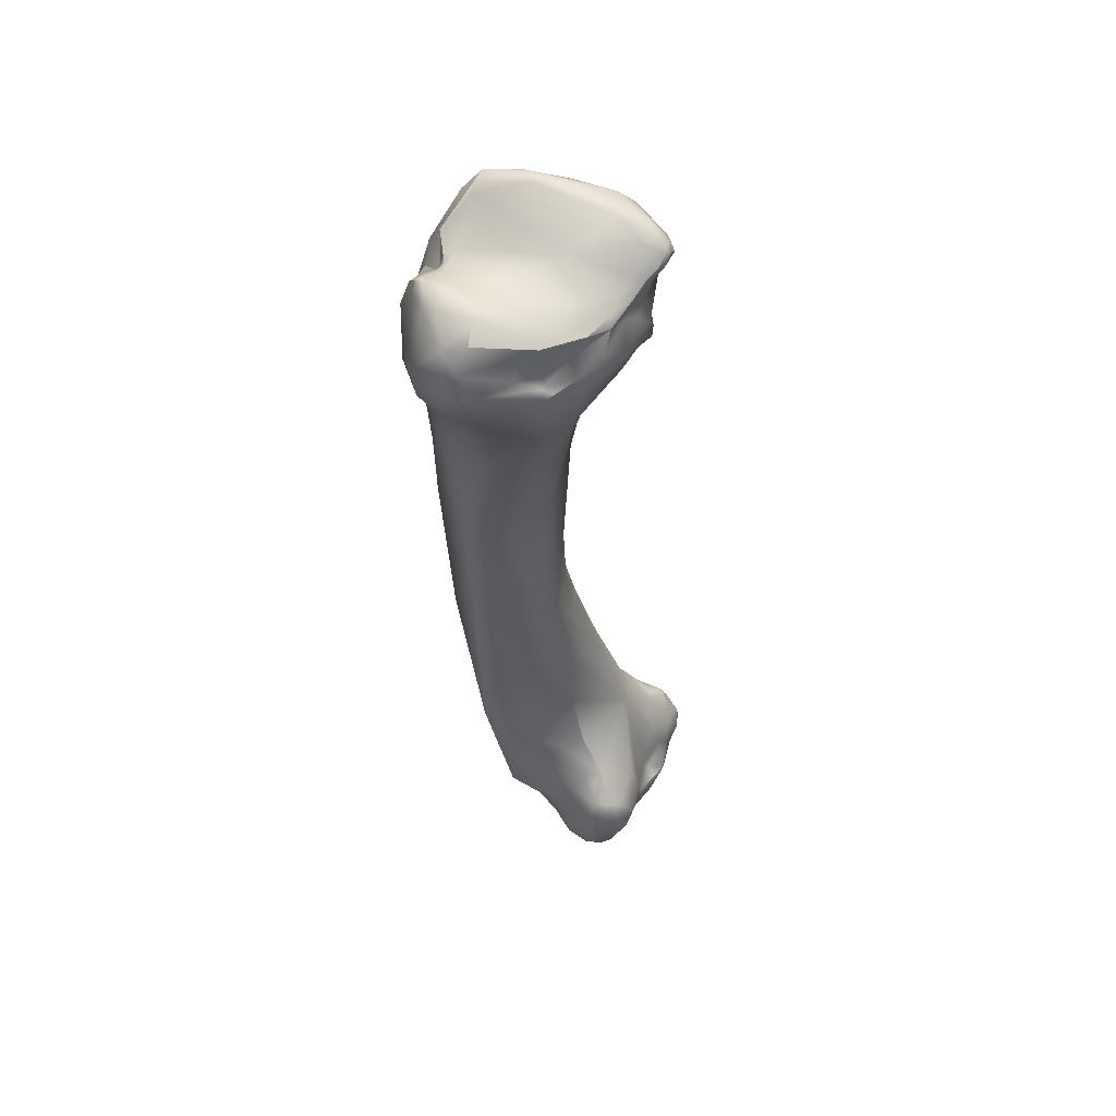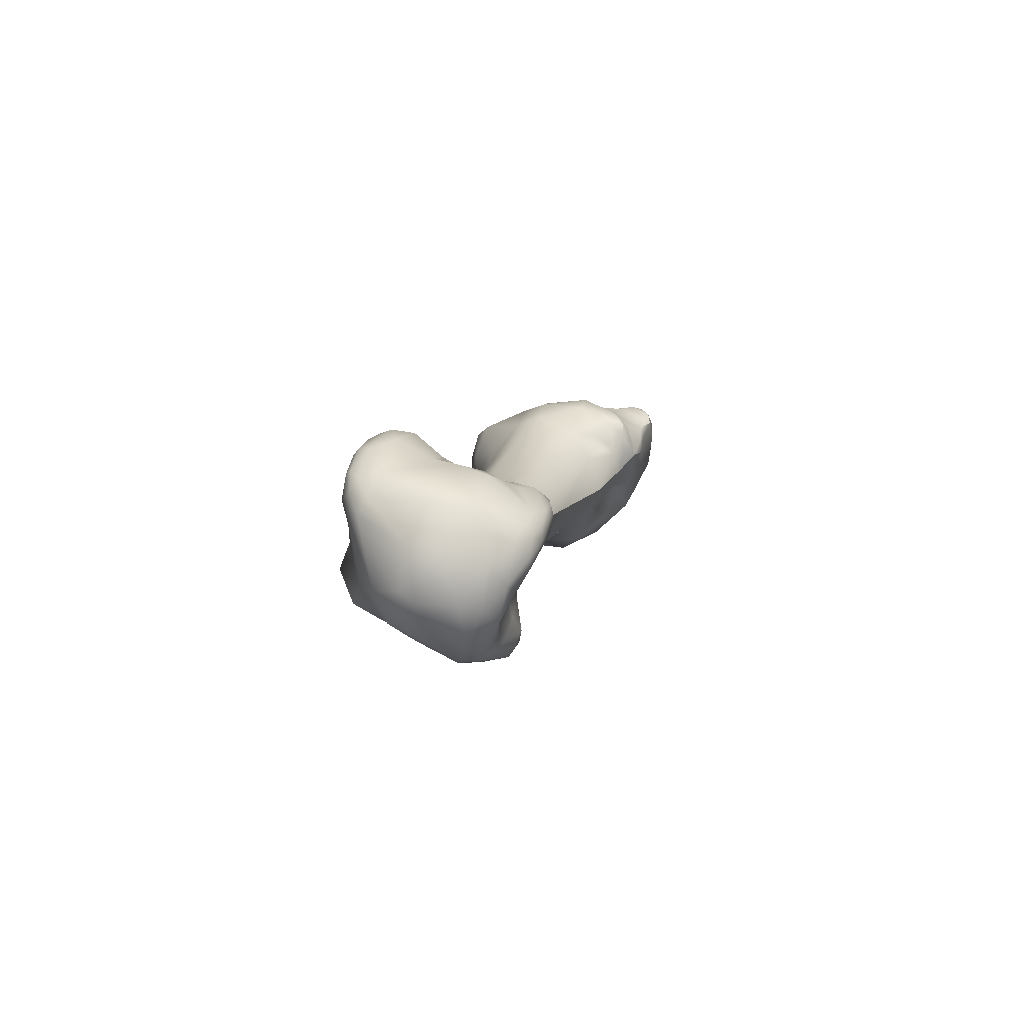
<metadata>
{"format":"obj","ext":"obj","renderer":"f3d","projection":"perspective","resolution":1024,"background":"white","views":[{"elev":75.9,"azim":-66.2,"up":"+Z"},{"elev":-66.1,"azim":-22.4,"up":"+Z"}]}
</metadata>
<code>
v -291.1 -139 731.9
v -291.9 -140.5 730.1
v -291.1 -140.8 731.3
v -291.8 -139.6 730.9
v -291.4 -138.2 730.7
v -292.4 -140.6 727.8
v -291.8 -141.1 727.1
v -292.6 -139.9 728.1
v -292.7 -139.2 726.2
v -292.5 -139.7 725.9
v -292.3 -137.6 727.6
v -292.3 -137.6 725.7
v -292 -139.9 724.9
v -292.2 -138.9 724.4
v -291.7 -137.6 723.7
v -290.7 -139.9 732.4
v -290.3 -140.8 732.1
v -289.9 -140.1 732.7
v -289.4 -140.8 732.2
v -290.3 -139.1 732.7
v -289.5 -138 732.7
v -289.9 -137 731.8
v -289 -138.3 733.1
v -288.5 -137.3 733.2
v -288.9 -133.9 732.4
v -290.7 -141.8 730
v -289.2 -142 730.4
v -290.8 -135.9 728.9
v -290.5 -133.4 729
v -290.5 -131.7 728.4
v -290.4 -141.9 728.3
v -291.3 -136 726.1
v -290.5 -134.2 726.2
v -290.4 -141.3 725.9
v -289.2 -141.6 725.1
v -291.1 -140.6 724.8
v -291.1 -139.4 723.3
v -291.3 -138.2 722.9
v -286.8 -127.7 738.6
v -286.1 -128.5 741.1
v -287.8 -130.2 736.2
v -287.5 -128 735.8
v -286.1 -136 735.1
v -287.4 -135.1 734.4
v -287 -127.7 732.8
v -286.4 -140.5 731.5
v -287.9 -138.5 733.4
v -286.4 -128.5 729.6
v -287.1 -141.6 729.1
v -287.9 -142 727.2
v -286.9 -141.9 727.8
v -286.3 -142.5 726.4
v -289 -130.7 726.1
v -289.4 -133.3 723.9
v -288.9 -133.6 722.4
v -287.4 -132.1 723
v -286.9 -132.4 721.6
v -287.5 -141.2 722.1
v -287 -142.1 723.1
v -287.8 -138.7 720.2
v -286.7 -137.3 719.4
v -288.7 -134.5 721.2
v -287.4 -135.7 719.8
v -286.9 -134.4 719.9
v -283.7 -131.2 742.9
v -284.2 -134.3 738.1
v -283.6 -126.2 735.7
v -284.4 -140.8 729.9
v -284.3 -142.7 726.5
v -284.2 -142.8 725.9
v -285.4 -142.5 726.9
v -285 -141.2 728
v -284.9 -141.7 727.4
v -283.3 -142.3 727.1
v -285.7 -131.7 723.1
v -285.7 -131.9 722.2
v -285.3 -132 721.8
v -284.9 -131.7 723.1
v -284.9 -132 722.2
v -284.2 -131.9 721.8
v -284.3 -132 721.5
v -285.3 -141.9 721.9
v -284.8 -142.5 723.1
v -286.1 -139.4 719.9
v -286.2 -135.6 719.2
v -285.5 -134.5 719.4
v -285.1 -132.7 720.6
v -278.2 -123.6 783.5
v -278 -125.4 781.6
v -279.9 -125 762.4
v -280 -125.9 761.4
v -279.4 -127 760.6
v -280.2 -131 749
v -282.3 -123.6 748
v -282 -133.5 741.8
v -281.7 -137.9 734.5
v -281.7 -140 731.1
v -282.4 -140.9 730
v -281.7 -141.9 728.6
v -280.5 -141.4 729.3
v -281.8 -142.3 727.7
v -280.8 -142.5 727.5
v -282.9 -142.5 726.6
v -282.7 -141.7 728.3
v -282.5 -142.2 727.6
v -282.2 -142.1 728
v -281.9 -142.4 726.7
v -280.9 -142.3 724.1
v -282.8 -131.4 722.9
v -282.6 -131.5 722.3
v -281.6 -131.2 722.9
v -281.6 -131.4 722
v -281.7 -131.5 721.6
v -281.7 -132 720.9
v -283.4 -141.2 721
v -283 -141.8 721.8
v -282.5 -142.3 722.9
v -281.6 -141.7 722
v -281.1 -142 722.7
v -282.9 -139.3 719.7
v -281.7 -140.8 720.9
v -281.2 -138.6 719.8
v -282 -136.7 719
v -282 -133.9 719.6
v -283.6 -136.5 718.9
v -276.2 -121.9 786
v -275.5 -123.4 786.5
v -277.7 -124.5 783.9
v -277.5 -122.5 784.9
v -277.1 -123.3 785.4
v -275.3 -128.1 781.9
v -275.6 -126.3 783.7
v -275.5 -127 783
v -278.1 -121.9 781.9
v -277.5 -120.5 780
v -276.9 -119.8 782
v -275.9 -118.9 780.5
v -278.1 -123 779.7
v -277.5 -122.1 777.1
v -276 -128.5 777
v -277.3 -124.9 777
v -277.7 -123 772.5
v -276.4 -128.2 771.9
v -277.7 -125.5 771.9
v -276.9 -121.1 771.1
v -278.8 -123.2 766.3
v -276.4 -129 763.9
v -277.7 -120.8 760.3
v -277.9 -129.2 758.3
v -278.4 -121.7 753.5
v -277.9 -130.9 750.2
v -279.6 -132.1 746.3
v -277.5 -131.5 746.3
v -279.6 -133.8 741.9
v -278.7 -133.9 740.5
v -278.7 -124.7 740.9
v -278 -126.1 737.3
v -280 -136.9 735.1
v -280.1 -137.8 733.5
v -279.5 -136.4 734.4
v -280.1 -139.6 731.1
v -279.6 -139.3 730.9
v -278.7 -134.3 731.8
v -279.7 -141.1 729.1
v -279.2 -138.9 730.5
v -279.2 -140.4 730
v -278.9 -140.4 728.9
v -278.8 -139.8 729.8
v -278.8 -140.3 729.5
v -278.7 -139.3 728.5
v -278.7 -140.6 728.1
v -278.9 -138.8 729.7
v -279 -137.1 729.7
v -278.9 -134.7 727.4
v -280.8 -128.6 729
v -278.2 -130.5 727.8
v -279.5 -141.8 728.2
v -279.5 -142.1 726.8
v -279.1 -141.6 726.4
v -279.5 -136.2 726.5
v -279.7 -130.7 724.5
v -280 -142.2 725.2
v -280.1 -141.9 723.7
v -279.4 -141.8 725.3
v -279.8 -141 722.8
v -279.2 -140.8 724.8
v -279.9 -138 723.9
v -279.9 -138.7 722.3
v -280.3 -136.7 722.9
v -279.2 -134.8 724
v -279.5 -133.4 722.3
v -279.2 -134.3 723.3
v -280.9 -131.5 722.3
v -280.5 -132.4 721.2
v -280.5 -141.5 722.2
v -280.4 -140.3 721.3
v -280 -139.6 721.5
v -280.6 -137.1 721.7
v -280.3 -137.8 721.9
v -280.4 -135.5 721.4
v -280.3 -137.9 721.1
v -280.5 -136 720.5
v -280.7 -136 719.8
v -280.1 -134.4 721.1
v -272.7 -125.1 786.1
v -273.9 -122.9 786.9
v -272.8 -122.3 786.5
v -274 -120.7 786.3
v -274.2 -119.7 785.7
v -274.5 -126.3 785.3
v -273.7 -127.2 785.1
v -273.6 -127.1 785.5
v -273.1 -118.5 784.6
v -273.3 -117.6 782.4
v -274.7 -128.6 782
v -273.5 -129.5 782.5
v -272.6 -128.8 783.7
v -274.8 -127.8 782.3
v -274.9 -127.5 782.6
v -274.4 -127.4 783
v -274.4 -127.9 782.4
v -274 -129.9 780.8
v -273.5 -118.4 776.9
v -274.4 -129.8 777.3
v -275 -119.4 774.4
v -273.9 -129.2 770.4
v -276.2 -120.2 767
v -275.3 -119.7 767.6
v -276.5 -120.9 758.1
v -276.3 -129.9 756.2
v -275.1 -129.2 753.4
v -276.2 -130 748.5
v -276.7 -123.9 745.1
v -277.2 -131.4 742.5
v -277.1 -126.8 737.3
v -276.6 -126.7 739.9
v -277.1 -129.5 733.8
v -277.9 -131.7 728.2
v -278.2 -133.8 724.6
v -278.3 -131.8 724.3
v -278.3 -132.9 723.8
v -277.8 -132.6 725.3
v -272.5 -120.3 786
v -272.6 -119 785.6
v -271.8 -121 785.5
v -272.6 -118.7 785.3
v -272.1 -118.7 785.2
v -272.1 -128 785.3
v -271.5 -129.3 784.8
v -270.2 -127.4 784.9
v -270.8 -119.5 784.1
v -270.9 -119 783.7
v -270.5 -119.2 783.6
v -270.5 -119 783.4
v -272.2 -118.2 784.5
v -271.2 -118.5 783.7
v -271 -118.3 782.5
v -270.8 -118.9 783.4
v -270.7 -118.7 782.3
v -270.6 -118.9 782.9
v -271.4 -130.4 782.9
v -270.1 -130.3 783.8
v -271.5 -117.4 781.8
v -271.7 -117.2 779.9
v -270.7 -118.5 781.9
v -270.8 -117.4 780.8
v -270.4 -131.5 781.7
v -270.7 -131.4 779.5
v -271.2 -129.8 776.1
v -273.6 -119.3 772.4
v -272.7 -120.7 767.8
v -272.3 -128.7 764.8
v -271.6 -123.6 764.3
v -271.4 -127.5 763.7
v -273.6 -122.8 759.7
v -273.9 -126 755.3
v -269.5 -130 784.4
v -268 -129.9 784.4
v -266.8 -130.2 784.6
v -267.1 -126.2 784.9
v -269.5 -123.5 784.5
v -270.1 -119.6 783.7
v -270.1 -119.2 783.4
v -270.2 -119 783
v -269.1 -119.4 783.4
v -269.5 -118.8 783
v -269.6 -118.7 782.6
v -268 -117.9 782.6
v -269.1 -130.7 783.2
v -268 -130.7 783.5
v -268.1 -131.2 782.2
v -267.7 -130.8 784
v -267.3 -131.1 782.2
v -266.7 -131 784.3
v -270.2 -118.8 781.9
v -270.1 -117.2 779.6
v -269.8 -117.6 780.6
v -268.8 -117.5 781.1
v -268.8 -117.1 779.1
v -268 -117.1 780.7
v -268.9 -131.7 779.2
v -268.2 -131.9 779.9
v -267.4 -131.8 780
v -269.1 -117.5 778
v -267.9 -131.6 777.7
v -267.6 -132.1 778.3
v -269.4 -130.8 777.7
v -269.3 -130.3 777
v -268 -129.5 775.9
v -269.2 -128.9 773.8
v -269.8 -120.4 772.9
v -265.6 -131.5 784.7
v -264.9 -130.1 785.4
v -264.9 -131 785.2
v -264.8 -131.5 785
v -264.4 -131 785.3
v -264.4 -130.5 785.4
v -264.4 -131.4 785
v -264.4 -131.7 784.6
v -265.6 -119.1 783.9
v -266.2 -131.3 783.8
v -265.4 -131.7 784.3
v -264.3 -131.5 782.6
v -265.8 -131.2 779.3
v -264.5 -131.1 781.1
v -264.2 -130.6 779.7
v -264.5 -130.8 779.2
v -264.9 -125.5 778.9
v -265.7 -124.2 777.7
v -265.3 -122.7 777.5
v -266.9 -117.7 778.8
v -266.3 -119.9 776.8
v -266.8 -131.9 778.2
v -266.9 -131.9 777.8
v -267.2 -129.9 776.5
v -266.6 -131 777.1
v -266.9 -129.3 776.1
v -265.8 -130.9 777.6
v -266 -130 776.8
v -265.2 -130.5 778.1
v -265.4 -130.2 777.4
v -264.7 -129.6 777.6
v -265.6 -128 776.4
v -265.2 -126 777.6
v -266 -123.8 776.3
v -266.3 -122.9 775.3
v -267.4 -127 772.4
v -267.5 -125.5 772.2
v -263.8 -122.2 785.3
v -263.3 -123.2 785.3
v -263.8 -131.4 784.6
v -263.4 -130.1 785.3
v -263.9 -128.1 785.7
v -262.1 -127.1 784.7
v -262.1 -128.4 784.2
v -261.8 -127.2 783.5
v -261.9 -124.1 783.4
v -263.1 -121.6 784.8
v -264.7 -118.8 784
v -263.7 -118.8 783.7
v -263.8 -118.9 782.7
v -262.7 -121 783.7
v -265 -118 782.8
v -263.9 -131.8 783.6
v -263.6 -131.3 782.8
v -263.2 -131 783.8
v -262.6 -129.9 783.4
v -262.6 -127 781.9
v -263.8 -124.6 780.1
v -262.4 -122.8 782.1
v -263.8 -130.5 781.4
v -264 -129.6 778.8
v -263.5 -125.6 780.1
v -263.7 -126.2 779.3
v -264.1 -123.9 779.9
v -264.4 -122.5 779.2
v -286.1 -136 735.1
v -287.9 -138.5 733.4
v -285.4 -142.5 726.9
v -281.7 -137.9 734.5
v -275.5 -123.4 786.5
v -278.8 -140.3 729.5
v -273.6 -127.1 785.5
v -274.7 -128.6 782
v -275.1 -129.2 753.4
v -277.9 -131.7 728.2
v -278.3 -131.8 724.3
v -271.5 -129.3 784.8
v -271.5 -129.3 784.8
v -272.2 -118.2 784.5
v -270.1 -130.3 783.8
v -270.1 -130.3 783.8
v -270.1 -130.3 783.8
v -271.5 -117.4 781.8
v -270.7 -118.5 781.9
v -270.8 -117.4 780.8
v -271.4 -127.5 763.7
v -269.5 -118.8 783
v -268 -117.9 782.6
v -267.7 -130.8 784
v -266.7 -131 784.3
v -269.8 -117.6 780.6
v -265.6 -131.5 784.7
v -264.5 -131.1 781.1
v -266.9 -131.9 777.8
v -264.7 -129.6 777.6
v -264.7 -129.6 777.6
v -265.6 -128 776.4
v -265.6 -128 776.4
v -265.2 -126 777.6
v -267.4 -127 772.4
v -264.7 -118.8 784
v -263.7 -118.8 783.7
v -263.7 -118.8 783.7
v -263.7 -118.8 783.7
v -265 -118 782.8
v -263.9 -131.8 783.6
v -263.6 -131.3 782.8
g grp1
f 1 4 16
f 1 22 5
f 4 1 5
f 4 8 2
f 6 2 8
f 2 3 4
f 6 26 2
f 6 7 26
f 3 2 26
f 31 26 7
f 4 11 8
f 11 4 5
f 8 11 9
f 6 8 9
f 11 12 9
f 6 9 10
f 9 12 14
f 9 14 10
f 7 6 10
f 12 15 14
f 13 10 14
f 10 13 7
f 36 7 13
f 36 13 37
f 37 13 14
f 38 14 15
f 23 47 24
f 16 20 1
f 3 17 16
f 3 16 4
f 18 20 16
f 16 17 18
f 47 20 18
f 19 18 17
f 17 3 26
f 378 18 19
f 19 17 27
f 27 17 26
f 20 22 1
f 22 28 5
f 47 23 20
f 20 23 21
f 21 22 20
f 24 22 21
f 24 25 22
f 21 23 24
f 25 24 44
f 22 25 28
f 30 29 25
f 25 41 30
f 27 26 31
f 31 50 27
f 27 49 46
f 49 27 50
f 28 11 5
f 11 28 32
f 33 29 30
f 28 25 29
f 28 29 33
f 28 33 32
f 30 45 53
f 7 34 31
f 50 34 35
f 50 31 34
f 32 15 12
f 11 32 12
f 32 54 15
f 32 33 54
f 30 54 33
f 30 53 54
f 34 7 36
f 34 36 35
f 35 36 59
f 58 59 36
f 52 50 35
f 52 35 59
f 58 36 37
f 38 37 14
f 38 60 37
f 60 58 37
f 15 54 55
f 38 15 62
f 40 41 65
f 41 40 39
f 41 39 42
f 47 44 24
f 44 47 43
f 25 44 41
f 44 43 41
f 30 41 42
f 30 42 45
f 42 94 45
f 46 19 27
f 19 46 378
f 96 46 49
f 378 46 380
f 68 96 49
f 50 51 49
f 72 49 51
f 51 50 52
f 51 73 72
f 51 71 73
f 379 51 52
f 48 53 45
f 56 54 53
f 56 53 75
f 70 52 83
f 83 52 59
f 59 82 83
f 56 55 54
f 55 56 57
f 62 55 57
f 75 76 56
f 57 56 76
f 82 59 58
f 82 58 84
f 58 60 84
f 60 38 63
f 84 60 61
f 60 63 61
f 61 63 85
f 62 15 55
f 63 38 62
f 63 62 64
f 62 57 64
f 85 63 64
f 146 39 40
f 146 42 39
f 95 65 66
f 41 66 65
f 66 377 380
f 43 66 41
f 67 48 45
f 67 175 48
f 380 377 378
f 97 96 98
f 49 72 68
f 104 68 72
f 98 96 68
f 70 69 52
f 70 103 69
f 73 71 69
f 69 379 52
f 73 69 74
f 74 69 103
f 103 70 108
f 104 72 73
f 104 74 105
f 73 74 104
f 105 74 103
f 53 48 75
f 117 70 83
f 79 76 75
f 77 57 76
f 77 81 57
f 81 87 57
f 78 75 48
f 78 79 75
f 79 77 76
f 78 109 79
f 80 77 79
f 80 81 77
f 79 109 80
f 48 109 78
f 80 109 110
f 115 82 84
f 82 116 83
f 116 82 115
f 117 83 116
f 120 115 84
f 87 64 57
f 85 64 86
f 64 87 86
f 124 86 87
f 85 86 125
f 61 85 125
f 114 124 87
f 125 84 61
f 128 88 89
f 89 88 138
f 88 134 138
f 90 146 40
f 90 91 144
f 90 40 91
f 65 92 91
f 65 91 40
f 93 92 65
f 93 65 95
f 94 42 146
f 94 67 45
f 93 95 154
f 95 380 154
f 152 93 154
f 380 95 66
f 154 96 155
f 156 175 67
f 158 96 159
f 155 96 158
f 96 161 159
f 161 96 97
f 99 102 177
f 98 68 104
f 100 97 98
f 99 104 106
f 104 99 98
f 98 99 100
f 177 100 99
f 161 97 100
f 107 102 101
f 102 99 101
f 107 103 108
f 106 104 105
f 106 105 101
f 101 105 107
f 107 105 103
f 99 106 101
f 108 102 107
f 102 108 182
f 111 109 48
f 111 48 175
f 117 108 70
f 117 119 108
f 108 119 183
f 110 81 80
f 113 81 110
f 113 87 81
f 113 114 87
f 109 111 110
f 112 110 111
f 193 112 111
f 112 113 110
f 193 113 112
f 113 194 114
f 118 117 116
f 116 121 118
f 115 121 116
f 117 118 119
f 119 118 195
f 118 121 195
f 183 119 195
f 195 121 196
f 120 84 125
f 120 121 115
f 120 122 121
f 122 123 203
f 203 123 124
f 125 86 124
f 124 123 125
f 114 194 124
f 194 203 124
f 120 125 123
f 123 122 120
f 130 127 126
f 136 126 209
f 132 130 128
f 130 88 128
f 130 129 88
f 129 134 88
f 129 136 134
f 126 129 130
f 136 129 126
f 130 210 127
f 212 127 210
f 131 128 89
f 128 131 133
f 132 128 133
f 133 131 218
f 134 135 138
f 136 135 134
f 136 137 135
f 136 214 137
f 89 140 131
f 135 139 138
f 138 141 89
f 139 141 138
f 137 225 135
f 139 135 225
f 141 140 89
f 140 141 144
f 141 139 144
f 144 139 142
f 139 225 145
f 144 143 140
f 139 145 142
f 142 145 146
f 142 146 144
f 144 146 90
f 145 227 148
f 147 143 92
f 143 144 92
f 146 145 148
f 91 92 144
f 149 147 92
f 148 94 146
f 92 93 149
f 149 93 230
f 147 149 230
f 148 150 94
f 150 148 229
f 230 93 151
f 150 67 94
f 151 93 152
f 232 151 153
f 151 232 230
f 153 151 152
f 154 153 152
f 233 157 156
f 153 154 155
f 234 153 155
f 160 234 155
f 157 181 175
f 157 175 156
f 158 160 155
f 159 160 158
f 160 163 237
f 159 161 160
f 162 160 161
f 162 165 160
f 160 173 163
f 160 165 173
f 164 100 177
f 166 161 100
f 100 164 166
f 162 161 166
f 177 167 164
f 162 166 168
f 162 168 165
f 168 172 165
f 164 169 166
f 166 169 168
f 167 169 164
f 177 171 167
f 170 168 382
f 167 170 382
f 168 170 172
f 172 170 173
f 167 171 170
f 170 171 186
f 165 172 173
f 170 180 173
f 173 180 163
f 174 237 163
f 174 238 237
f 177 102 178
f 102 182 178
f 178 182 184
f 179 171 177
f 178 179 177
f 179 178 184
f 184 186 179
f 179 186 171
f 170 186 187
f 170 187 180
f 180 187 189
f 180 189 174
f 174 189 190
f 163 180 174
f 174 190 239
f 239 191 241
f 181 111 175
f 181 193 111
f 181 194 193
f 240 181 176
f 240 194 181
f 108 183 182
f 183 184 182
f 183 185 184
f 184 185 186
f 186 185 197
f 198 187 199
f 187 188 199
f 187 186 188
f 189 187 198
f 198 200 189
f 189 200 192
f 189 192 190
f 200 204 192
f 202 204 200
f 239 190 192
f 192 204 191
f 204 194 191
f 239 192 191
f 191 194 241
f 193 194 113
f 183 195 185
f 185 195 196
f 122 196 121
f 199 188 201
f 196 197 185
f 197 201 188
f 201 197 122
f 197 196 122
f 186 197 188
f 198 201 202
f 198 202 200
f 122 203 201
f 198 199 201
f 202 201 203
f 204 202 203
f 204 203 194
f 127 206 126
f 206 381 383
f 209 126 208
f 208 126 206
f 383 205 206
f 205 207 206
f 207 243 206
f 243 208 206
f 208 244 209
f 243 244 208
f 246 213 209
f 211 220 249
f 249 212 211
f 383 388 248
f 132 210 130
f 132 220 210
f 210 211 212
f 211 210 220
f 205 383 248
f 209 213 136
f 136 213 214
f 137 214 264
f 215 218 131
f 218 215 221
f 384 131 222
f 216 384 222
f 267 216 222
f 221 215 216
f 220 217 249
f 220 221 217
f 216 217 221
f 261 216 267
f 249 217 262
f 391 217 216
f 132 133 219
f 219 133 218
f 220 132 219
f 221 219 218
f 220 219 221
f 264 223 137
f 140 222 131
f 224 222 140
f 222 268 267
f 222 224 268
f 225 137 223
f 143 224 140
f 226 224 143
f 145 225 227
f 225 228 227
f 223 270 225
f 270 228 225
f 143 147 226
f 226 147 272
f 227 228 148
f 270 271 229
f 229 148 228
f 270 229 228
f 272 147 230
f 233 229 275
f 232 231 230
f 233 150 229
f 150 156 67
f 236 233 275
f 232 234 276
f 275 276 236
f 233 156 150
f 153 234 232
f 233 235 157
f 233 236 235
f 276 234 236
f 160 237 234
f 235 176 181
f 157 235 181
f 234 237 236
f 236 237 235
f 237 176 235
f 237 386 176
f 386 242 176
f 174 239 242
f 242 239 241
f 194 387 241
f 238 174 242
f 242 387 176
f 387 242 241
f 243 207 245
f 244 246 209
f 247 244 243
f 244 247 246
f 245 247 243
f 251 247 245
f 246 247 255
f 213 246 390
f 255 247 256
f 277 248 388
f 250 248 277
f 248 250 205
f 205 250 245
f 205 245 207
f 250 281 245
f 281 251 245
f 252 256 251
f 251 253 252
f 253 254 258
f 253 258 252
f 260 258 254
f 281 282 251
f 251 282 253
f 282 283 253
f 254 253 283
f 283 284 254
f 284 260 254
f 390 214 213
f 263 214 390
f 256 394 255
f 256 247 251
f 258 256 252
f 260 256 258
f 260 259 256
f 259 257 256
f 257 394 256
f 394 257 266
f 295 259 260
f 265 259 295
f 395 257 259
f 257 395 266
f 260 284 295
f 391 216 261
f 389 392 277
f 289 393 261
f 392 292 277
f 289 261 267
f 263 264 214
f 263 396 264
f 304 223 264
f 295 396 265
f 268 301 267
f 304 311 223
f 223 311 270
f 269 268 224
f 310 269 226
f 271 270 311
f 226 269 224
f 272 310 226
f 272 274 310
f 347 310 274
f 271 273 275
f 229 271 275
f 230 231 272
f 272 231 274
f 397 276 273
f 385 276 397
f 273 276 275
f 385 232 276
f 277 292 278
f 278 292 294
f 279 278 294
f 280 278 279
f 278 250 277
f 280 250 278
f 250 280 281
f 281 280 285
f 285 282 281
f 282 285 283
f 284 283 286
f 285 398 283
f 280 320 285
f 284 286 287
f 295 284 287
f 288 287 286
f 287 288 295
f 399 398 285
f 285 320 399
f 288 300 298
f 399 320 359
f 412 363 288
f 288 363 300
f 289 267 291
f 291 267 303
f 290 400 393
f 289 290 393
f 290 289 293
f 293 289 291
f 290 321 400
f 321 290 293
f 401 400 321
f 303 293 291
f 325 293 303
f 295 297 396
f 296 264 396
f 304 264 296
f 402 295 298
f 297 296 396
f 296 402 298
f 304 296 299
f 288 298 295
f 300 296 298
f 299 296 300
f 302 303 267
f 302 267 301
f 304 331 311
f 299 331 304
f 301 268 307
f 305 301 307
f 305 307 308
f 305 308 335
f 302 301 306
f 301 305 306
f 303 302 306
f 324 303 333
f 333 303 306
f 334 333 306
f 405 306 305
f 405 305 336
f 307 268 269
f 269 308 307
f 269 309 308
f 310 309 269
f 309 335 308
f 305 335 336
f 331 332 311
f 309 310 337
f 337 310 347
f 348 311 332
f 348 273 311
f 411 397 348
f 311 273 271
f 397 273 348
f 312 401 322
f 294 403 279
f 314 313 279
f 314 279 403
f 314 403 315
f 312 322 315
f 315 322 319
f 316 317 314
f 353 313 317
f 313 314 317
f 315 318 316
f 316 314 315
f 318 315 319
f 316 318 352
f 316 352 317
f 352 353 317
f 319 364 351
f 351 318 319
f 352 318 351
f 313 280 279
f 353 280 313
f 280 349 320
f 322 401 321
f 325 321 293
f 322 321 323
f 321 325 323
f 322 323 417
f 417 319 322
f 365 417 323
f 325 371 418
f 404 365 323
f 331 299 300
f 331 300 416
f 331 416 361
f 325 303 324
f 325 324 327
f 326 371 325
f 327 326 325
f 324 340 327
f 371 326 368
f 344 329 328
f 374 410 328
f 329 348 345
f 328 329 376
f 345 330 329
f 328 376 375
f 329 330 376
f 332 331 361
f 333 338 324
f 334 338 333
f 336 338 334
f 337 335 309
f 335 337 339
f 336 335 339
f 343 339 337
f 338 336 341
f 341 340 338
f 338 340 324
f 339 341 336
f 341 342 340
f 339 406 341
f 340 342 327
f 343 406 339
f 408 344 407
f 374 407 344
f 329 344 348
f 345 348 346
f 332 330 346
f 346 330 345
f 348 332 346
f 408 411 344
f 337 347 409
f 344 411 348
f 320 349 359
f 353 350 349
f 358 349 350
f 349 358 359
f 351 366 352
f 366 351 364
f 366 355 352
f 352 354 353
f 354 350 353
f 352 355 354
f 355 367 356
f 356 367 371
f 358 350 354
f 355 356 354
f 349 280 353
f 357 358 354
f 354 356 357
f 362 358 357
f 357 356 370
f 357 370 362
f 360 361 416
f 413 358 362
f 360 362 361
f 361 362 370
f 359 358 414
f 412 415 363
f 364 418 366
f 418 371 367
f 366 367 355
f 366 418 367
f 368 356 371
f 375 376 370
f 375 370 369
f 356 368 370
f 332 361 370
f 368 326 372
f 327 372 326
f 374 372 407
f 370 368 373
f 370 373 369
f 368 374 373
f 373 374 369
f 368 372 374
f 369 374 328
f 332 376 330
f 369 328 375
f 332 370 376
f 372 327 342

</code>
